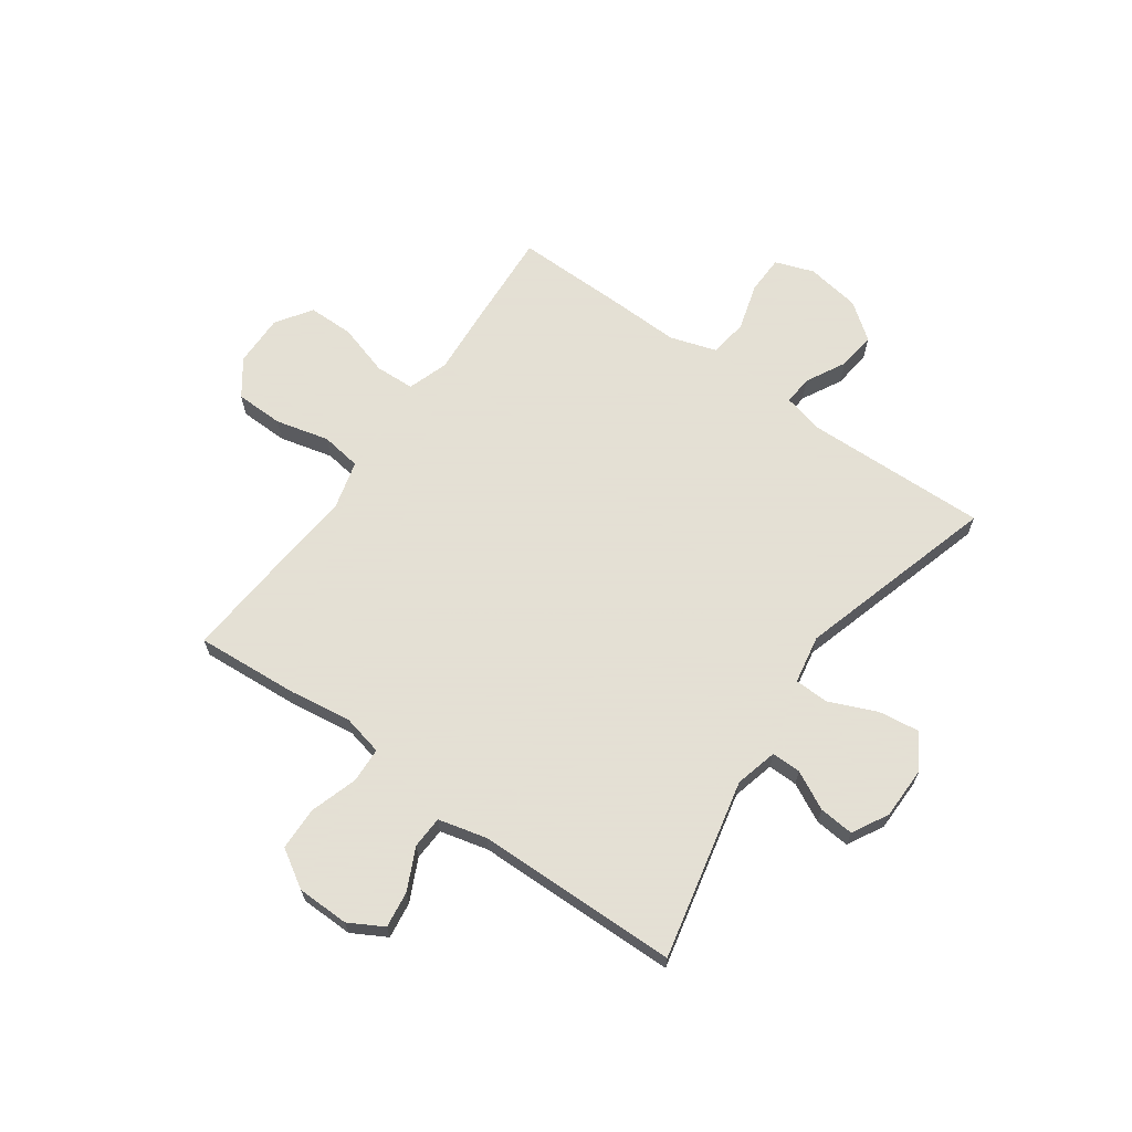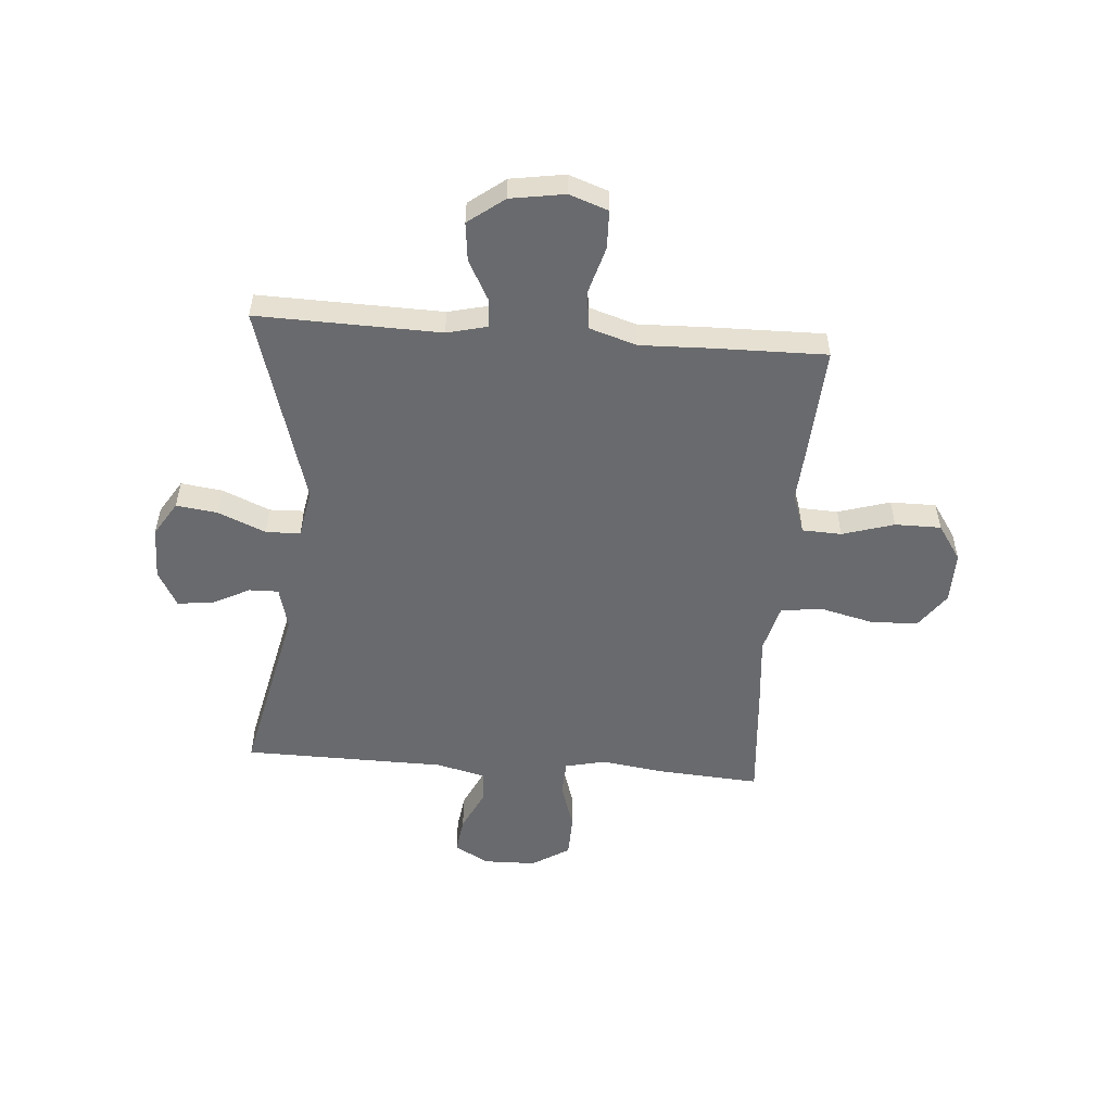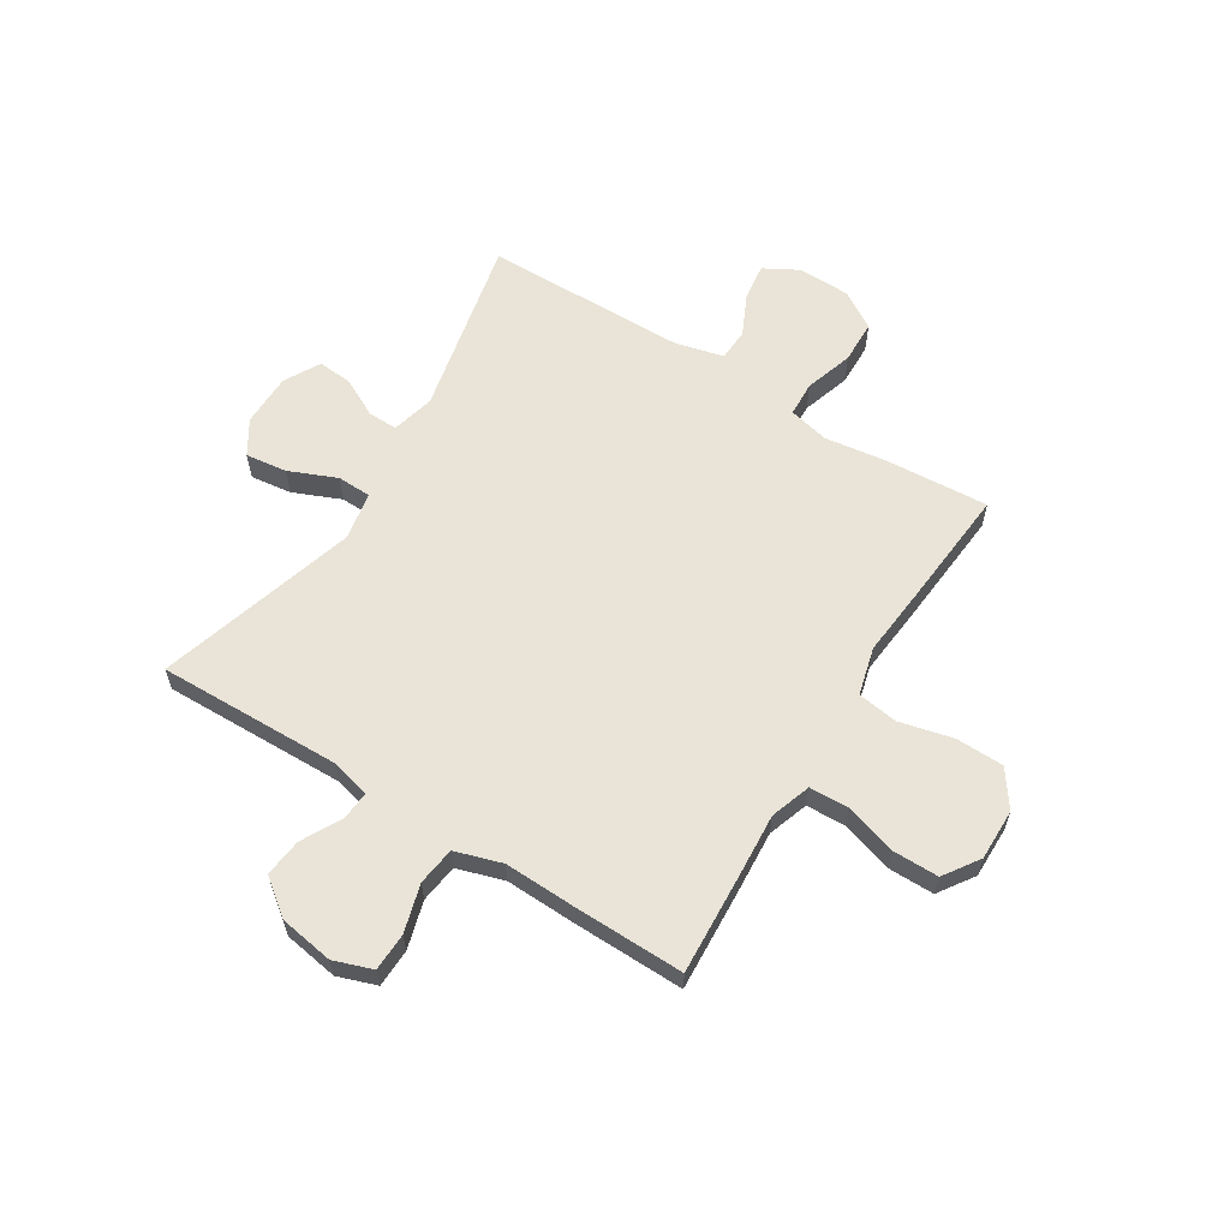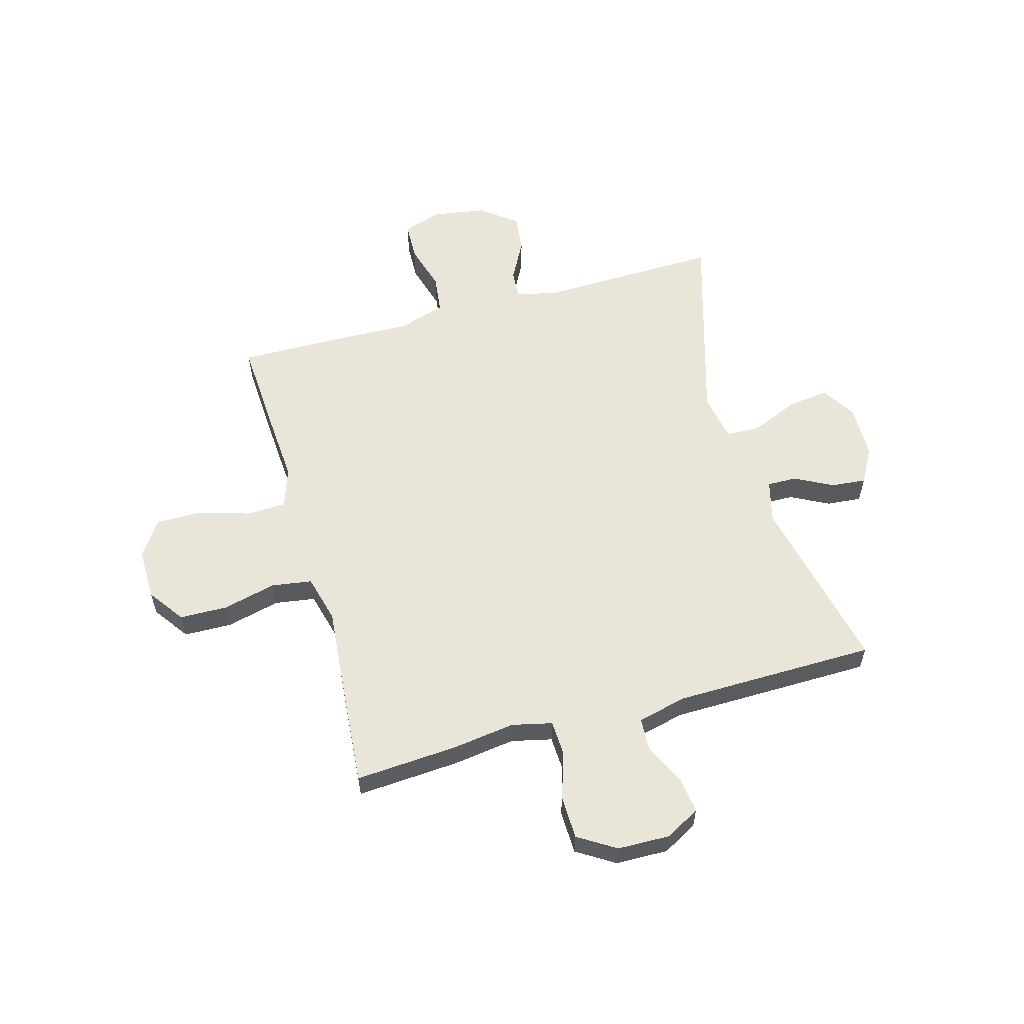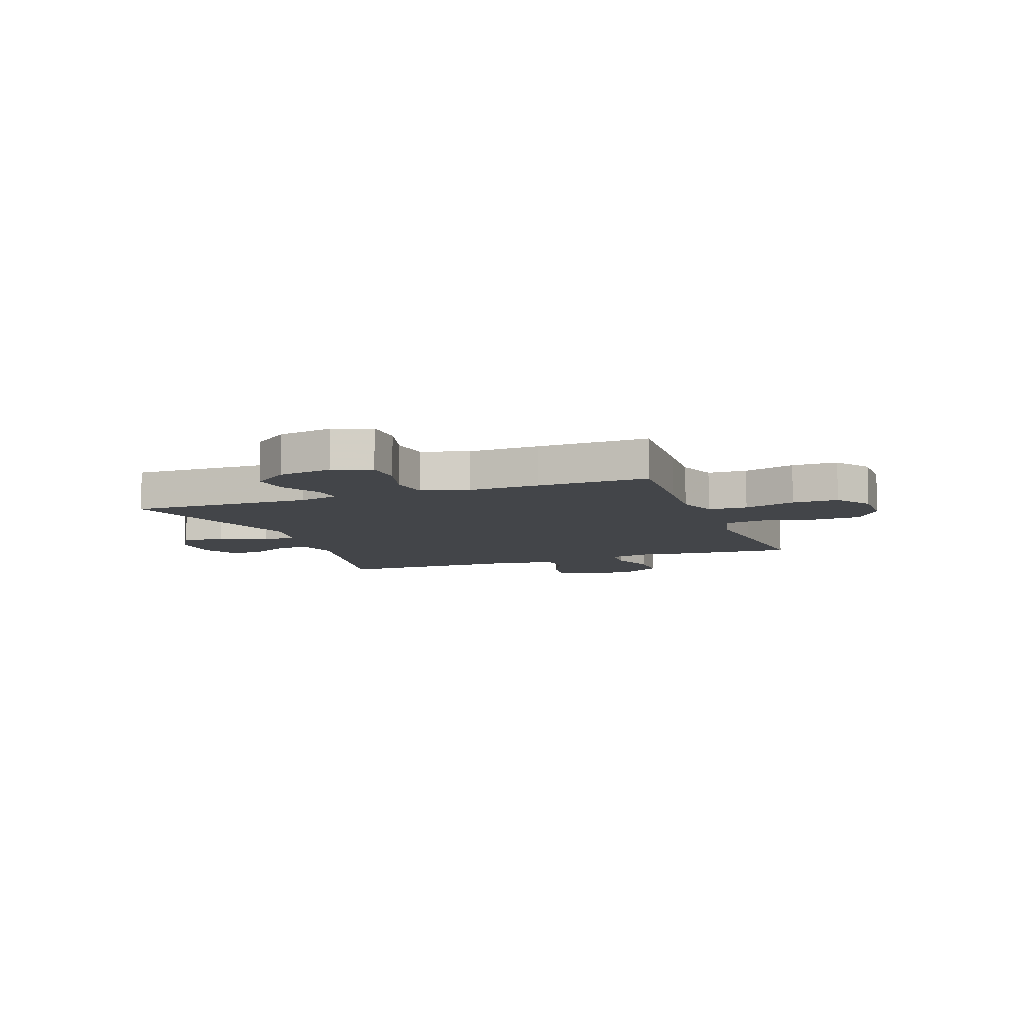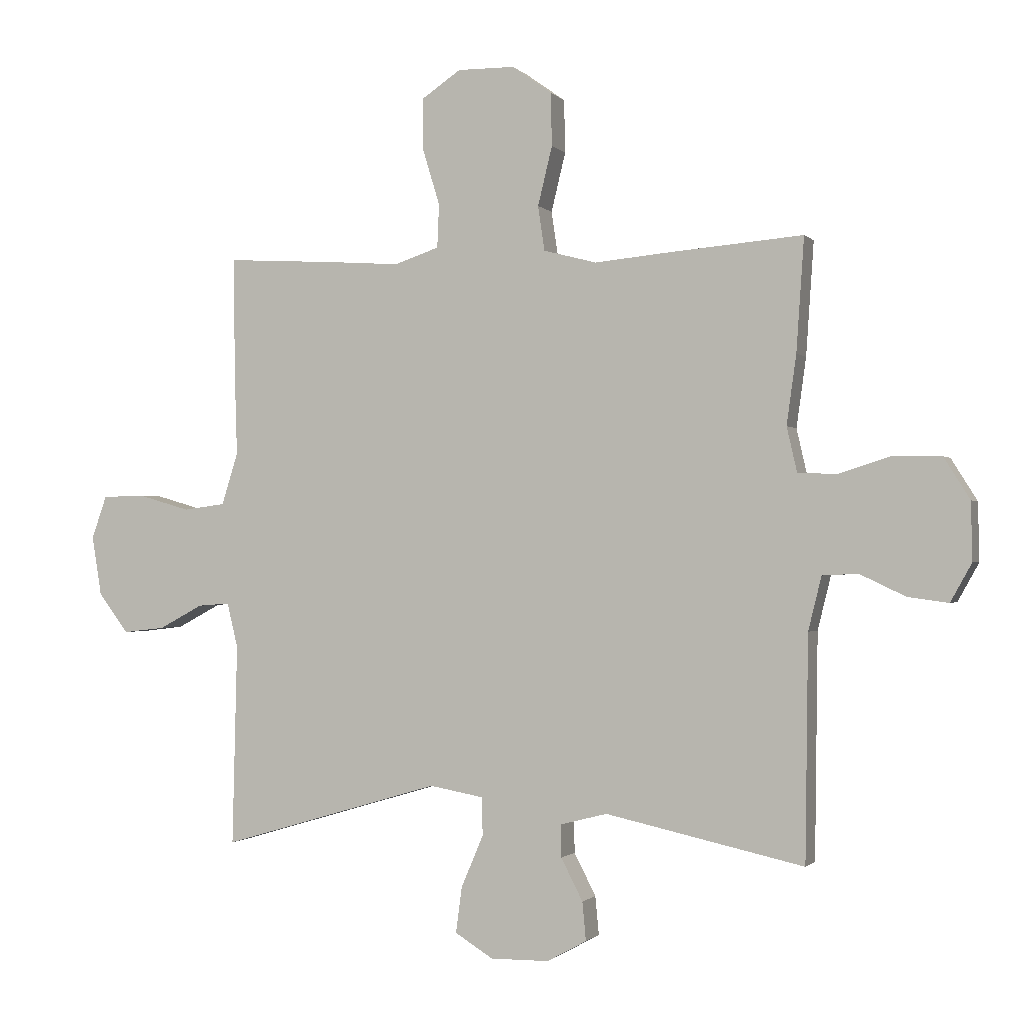
<metadata>
{"format":"obj","ext":"obj","renderer":"f3d","projection":"perspective","resolution":1024,"background":"white","views":[{"elev":66.2,"azim":125.2,"up":"+Y"},{"elev":-53.1,"azim":-94.5,"up":"+Y"},{"elev":60.9,"azim":-58.0,"up":"+Y"},{"elev":58.1,"azim":74.4,"up":"+Y"},{"elev":-8.6,"azim":-69.6,"up":"+Y"},{"elev":-1.0,"azim":19.5,"up":"+Z"}]}
</metadata>
<code>
v 0.5 0.07 0.5
v 0.487 0.07 0.312
v 0.471 0.07 0.197
v 0.488 0.07 0.123
v 0.552 0.07 0.12
v 0.64 0.07 0.148
v 0.719 0.07 0.146
v 0.762 0.07 0.077
v 0.764 0.07 -0.019
v 0.729 0.07 -0.082
v 0.662 0.07 -0.073
v 0.586 0.07 -0.037
v 0.527 0.07 -0.04
v 0.505 0.07 -0.129
v 0.5 0.07 -0.5
v 0.171 0.07 -0.428
v 0.093 0.07 -0.448
v 0.094 0.07 -0.502
v 0.13 0.07 -0.572
v 0.136 0.07 -0.636
v 0.07 0.07 -0.672
v -0.027 0.07 -0.673
v -0.09 0.07 -0.634
v -0.08 0.07 -0.558
v -0.043 0.07 -0.471
v -0.045 0.07 -0.408
v -0.134 0.07 -0.392
v -0.5 0.07 -0.5
v -0.492 0.07 -0.165
v -0.51 0.07 -0.091
v -0.563 0.07 -0.095
v -0.636 0.07 -0.134
v -0.706 0.07 -0.142
v -0.756 0.07 -0.076
v -0.772 0.07 0.023
v -0.747 0.07 0.094
v -0.677 0.07 0.096
v -0.59 0.07 0.071
v -0.52 0.07 0.08
v -0.493 0.07 0.166
v -0.497 0.07 0.296
v -0.5 0.07 0.5
v -0.312 0.07 0.489
v -0.198 0.07 0.481
v -0.124 0.07 0.506
v -0.121 0.07 0.578
v -0.15 0.07 0.673
v -0.15 0.07 0.757
v -0.085 0.07 0.801
v 0.01 0.07 0.8
v 0.076 0.07 0.753
v 0.078 0.07 0.665
v 0.054 0.07 0.567
v 0.065 0.07 0.493
v 0.153 0.07 0.47
v 0.282 0.07 0.482
v 0.5 0 0.5
v 0.487 0 0.312
v 0.471 0 0.197
v 0.488 0 0.123
v 0.552 0 0.12
v 0.64 0 0.148
v 0.719 0 0.146
v 0.762 0 0.077
v 0.764 0 -0.019
v 0.729 0 -0.082
v 0.662 0 -0.073
v 0.586 0 -0.037
v 0.527 0 -0.04
v 0.505 0 -0.129
v 0.5 0 -0.5
v 0.171 0 -0.428
v 0.093 0 -0.448
v 0.094 0 -0.502
v 0.13 0 -0.572
v 0.136 0 -0.636
v 0.07 0 -0.672
v -0.027 0 -0.673
v -0.09 0 -0.634
v -0.08 0 -0.558
v -0.043 0 -0.471
v -0.045 0 -0.408
v -0.134 0 -0.392
v -0.5 0 -0.5
v -0.492 0 -0.165
v -0.51 0 -0.091
v -0.563 0 -0.095
v -0.636 0 -0.134
v -0.706 0 -0.142
v -0.756 0 -0.076
v -0.772 0 0.023
v -0.747 0 0.094
v -0.677 0 0.096
v -0.59 0 0.071
v -0.52 0 0.08
v -0.493 0 0.166
v -0.497 0 0.296
v -0.5 0 0.5
v -0.312 0 0.489
v -0.198 0 0.481
v -0.124 0 0.506
v -0.121 0 0.578
v -0.15 0 0.673
v -0.15 0 0.757
v -0.085 0 0.801
v 0.01 0 0.8
v 0.076 0 0.753
v 0.078 0 0.665
v 0.054 0 0.567
v 0.065 0 0.493
v 0.153 0 0.47
v 0.282 0 0.482
f 55 56 1 2
f 54 55 2 3
f 50 51 52 53
f 50 53 54
f 49 50 54
f 46 47 48 49
f 45 46 49 54
f 44 45 54 3
f 40 41 42 43
f 39 40 43 44
f 35 36 37 38
f 35 38 39
f 34 35 39
f 31 32 33 34
f 30 31 34 39
f 29 30 39 44
f 27 28 29 44
f 22 23 24 25
f 22 25 26
f 21 22 26
f 18 19 20 21
f 17 18 21 26
f 16 17 26
f 14 15 16
f 13 14 16 26
f 9 10 11 12
f 9 12 13
f 8 9 13
f 5 6 7 8
f 4 5 8 13
f 27 44 3 4
f 4 13 26 27
f 58 57 112 111
f 59 58 111 110
f 109 108 107 106
f 110 109 106
f 110 106 105
f 105 104 103 102
f 110 105 102 101
f 59 110 101 100
f 99 98 97 96
f 100 99 96 95
f 94 93 92 91
f 95 94 91
f 95 91 90
f 90 89 88 87
f 95 90 87 86
f 100 95 86 85
f 100 85 84 83
f 81 80 79 78
f 82 81 78
f 82 78 77
f 77 76 75 74
f 82 77 74 73
f 82 73 72
f 72 71 70
f 82 72 70 69
f 68 67 66 65
f 69 68 65
f 69 65 64
f 64 63 62 61
f 69 64 61 60
f 60 59 100 83
f 83 82 69 60
f 1 57 58 2
f 2 58 59 3
f 3 59 60 4
f 4 60 61 5
f 5 61 62 6
f 6 62 63 7
f 7 63 64 8
f 8 64 65 9
f 9 65 66 10
f 10 66 67 11
f 11 67 68 12
f 12 68 69 13
f 13 69 70 14
f 14 70 71 15
f 15 71 72 16
f 16 72 73 17
f 17 73 74 18
f 18 74 75 19
f 19 75 76 20
f 20 76 77 21
f 21 77 78 22
f 22 78 79 23
f 23 79 80 24
f 24 80 81 25
f 25 81 82 26
f 26 82 83 27
f 27 83 84 28
f 28 84 85 29
f 29 85 86 30
f 30 86 87 31
f 31 87 88 32
f 32 88 89 33
f 33 89 90 34
f 34 90 91 35
f 35 91 92 36
f 36 92 93 37
f 37 93 94 38
f 38 94 95 39
f 39 95 96 40
f 40 96 97 41
f 41 97 98 42
f 42 98 99 43
f 43 99 100 44
f 44 100 101 45
f 45 101 102 46
f 46 102 103 47
f 47 103 104 48
f 48 104 105 49
f 49 105 106 50
f 50 106 107 51
f 51 107 108 52
f 52 108 109 53
f 53 109 110 54
f 54 110 111 55
f 55 111 112 56
f 56 112 57 1

</code>
